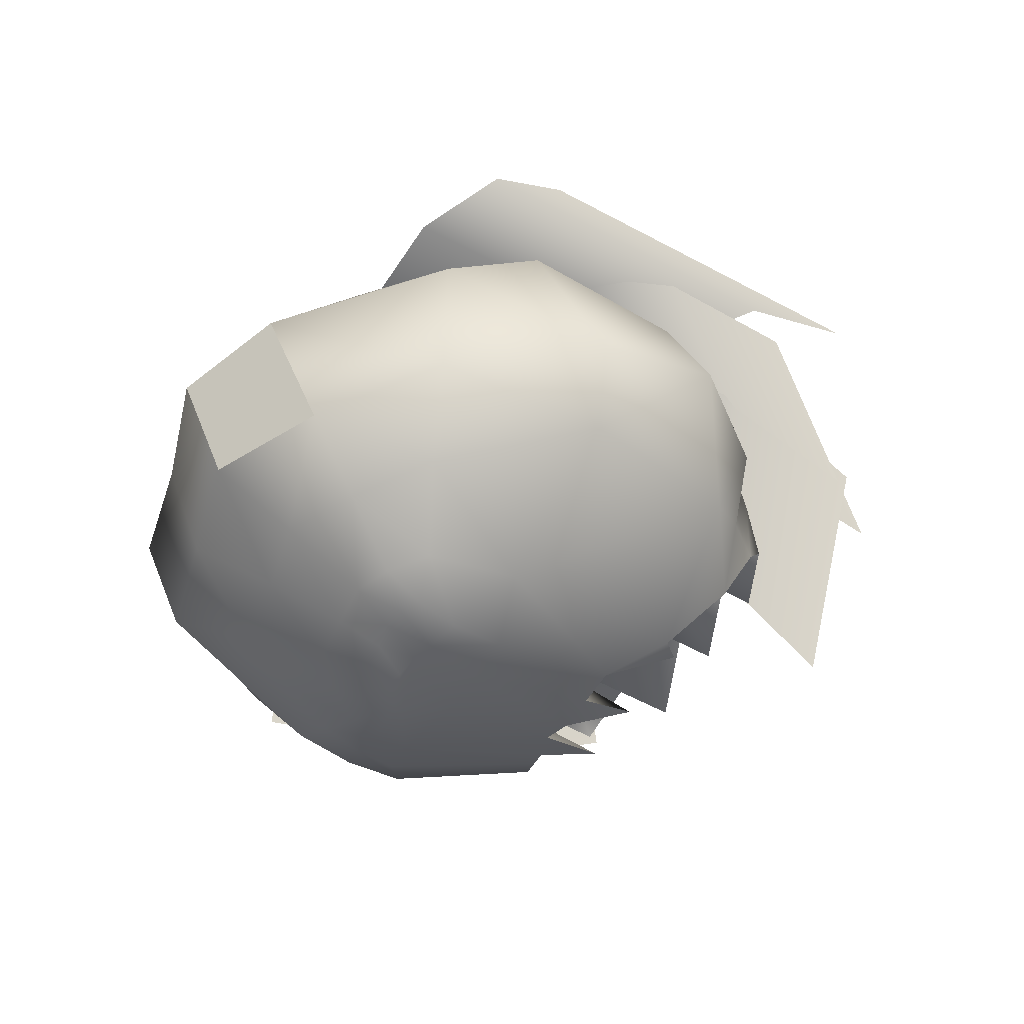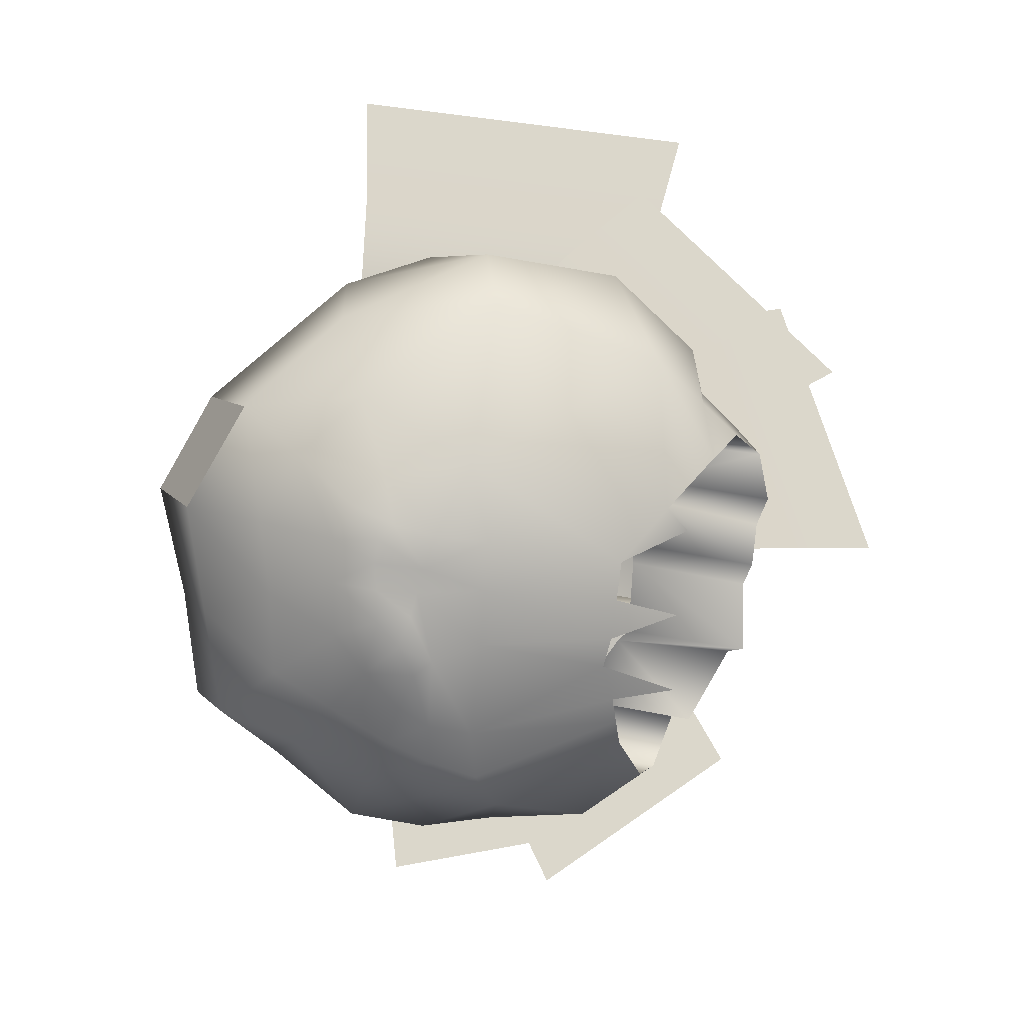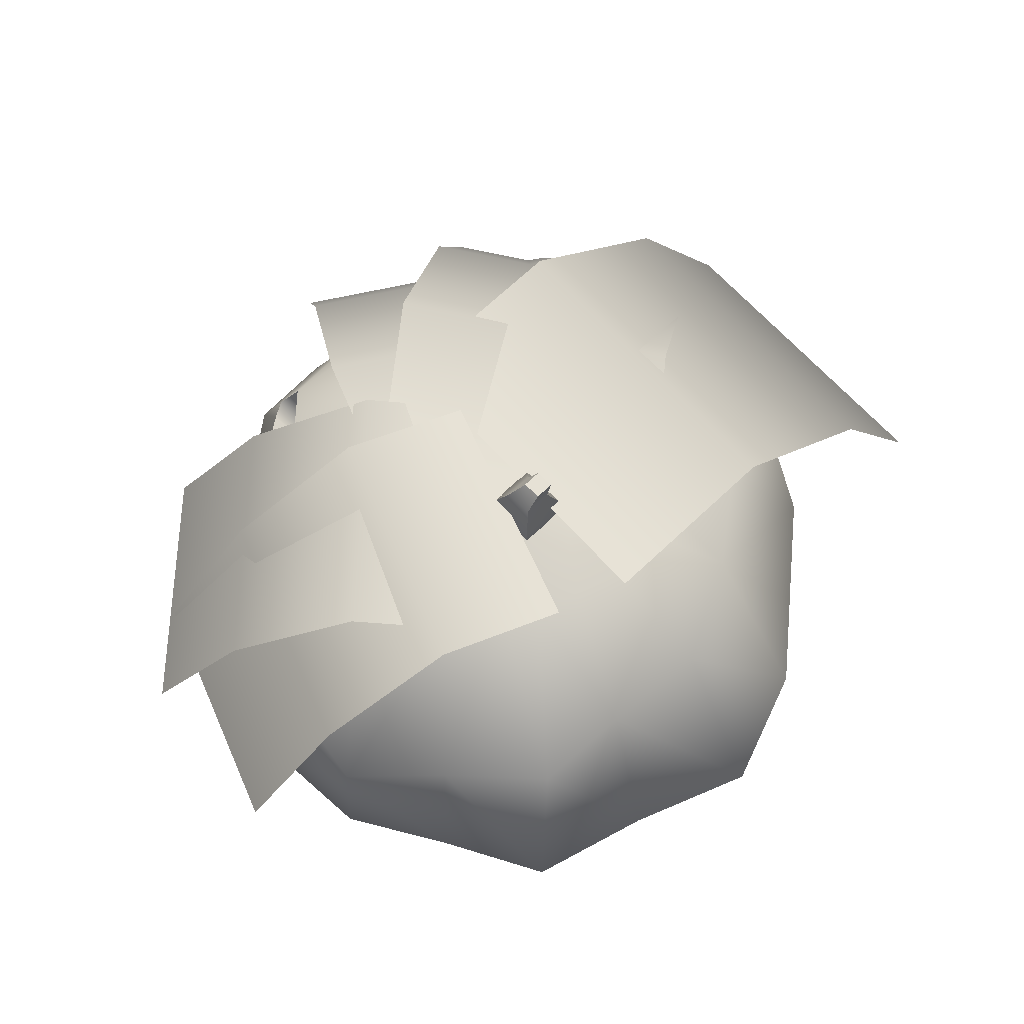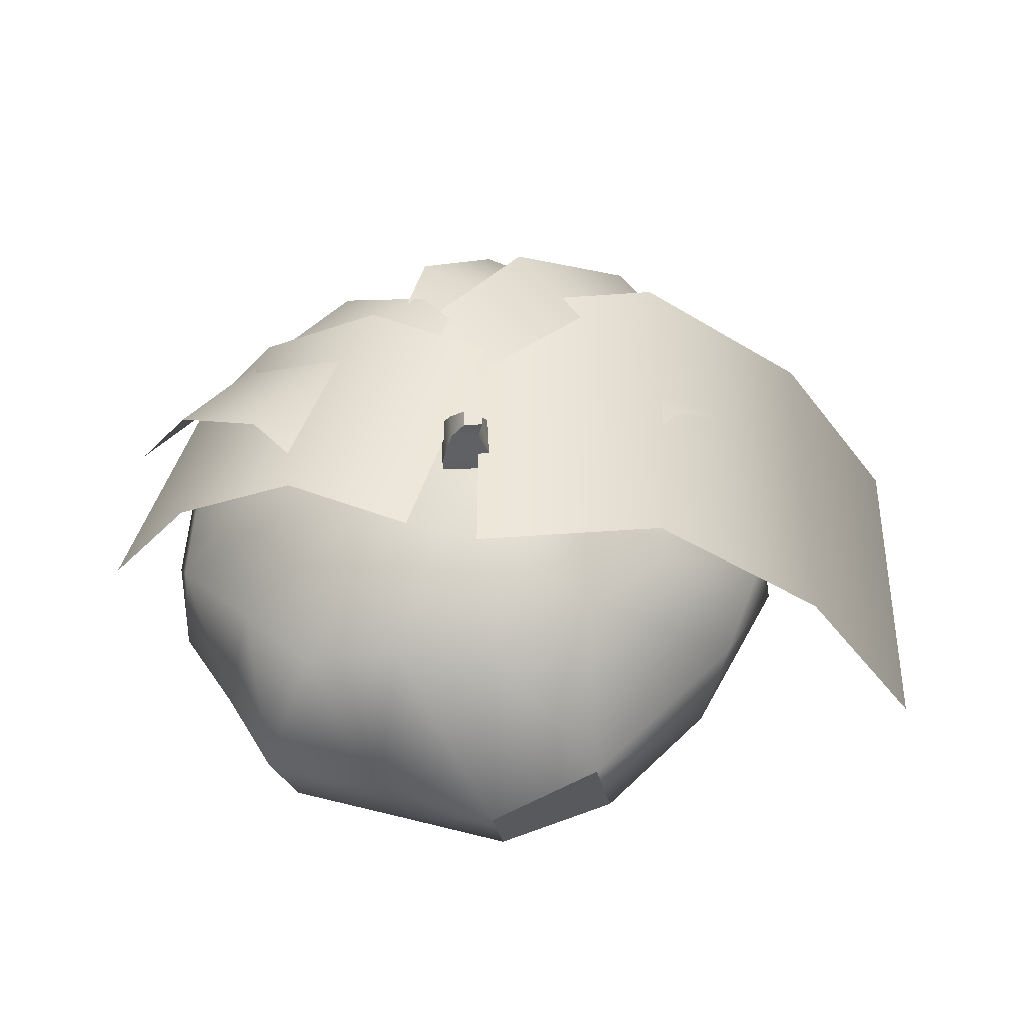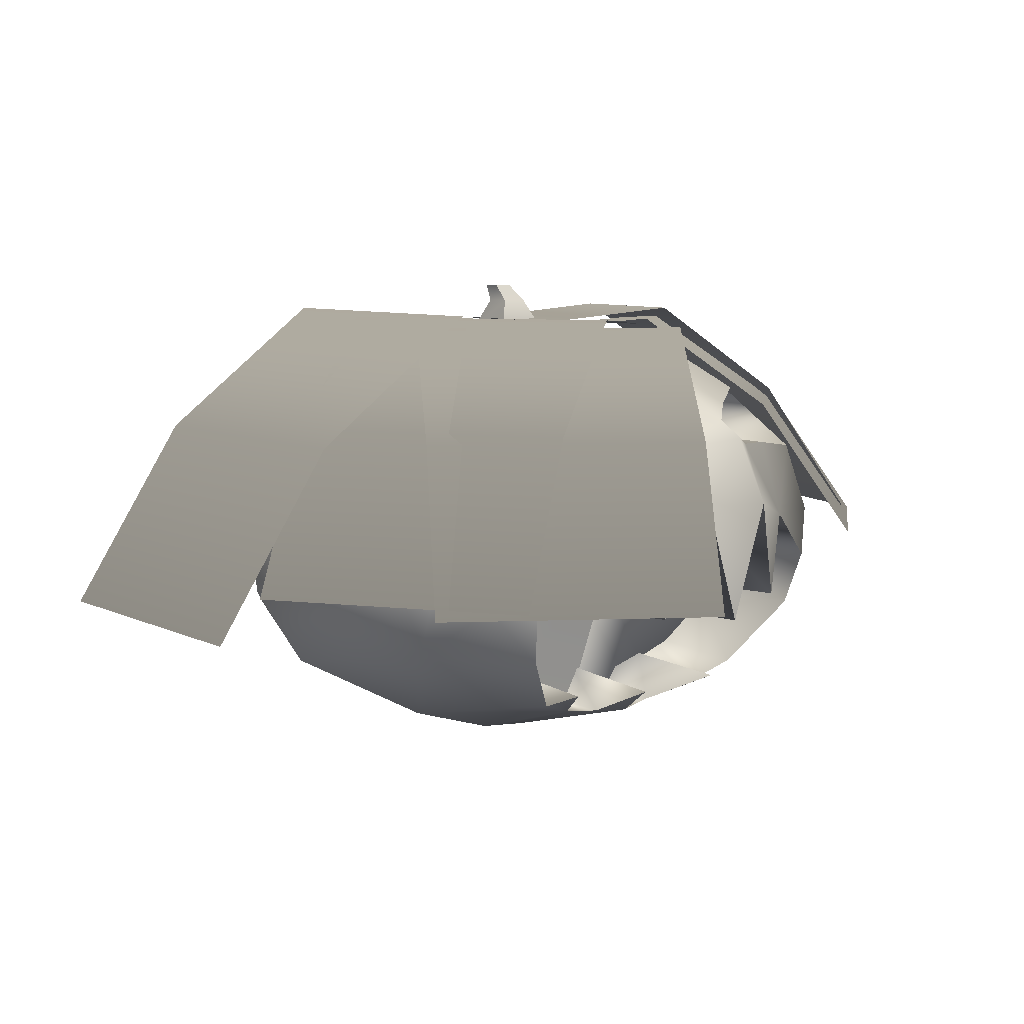
<metadata>
{"format":"obj","ext":"obj","renderer":"f3d","projection":"perspective","resolution":1024,"background":"white","views":[{"elev":-49.8,"azim":-124.1,"up":"+Y"},{"elev":-77.7,"azim":-100.3,"up":"+Y"},{"elev":64.7,"azim":135.3,"up":"+Y"},{"elev":50.6,"azim":177.0,"up":"+Y"},{"elev":7.2,"azim":-38.3,"up":"+Y"}]}
</metadata>
<code>
v  -2.165 14.12 8.048
v  -2.953 14.34 7.279
v  -4.039 12.98 8.948
v  -2.607 12.75 9.596
v  -0.1259 15.54 2.152
v  -0.7426 15.38 2.144
v  -1.134 15.39 5.173
v  0.0396 15.2 5.316
v  0.0612 13.78 8.406
v  -5.344 13.18 7.848
v  -4.231 14.67 6.193
v  -2.325 15.47 4.76
v  -1.372 15.52 1.935
v  -2.194 15.65 1.836
v  -3.324 15.52 4.1
v  -4.599 15.42 2.464
v  -3.39 15.62 0.7113
v  -5.649 14.67 4.111
v  -6.828 13.29 5.83
v  2.778 8.891 12.2
v  -0.3192 9.004 12.26
v  1.344 4.184 12.09
v  -3.176 8.479 12.23
v  -2.226 4.551 11.8
v  -3.443 10.66 11.29
v  -4.516 10.32 11.27
v  -1.614 10.85 11.17
v  -1.016 11.22 11.08
v  -1.335 12.11 10.22
v  -1.685 11.28 10.8
v  -3.383 11.3 10.82
v  -4.606 11.34 10.46
v  -7.577 10.58 9.074
v  -7.309 8.764 10.35
v  -8.664 11.87 6.622
v  -8.669 12.87 5.142
v  -11.32 10.64 4.81
v  -9.725 10.28 7.447
v  -7.584 14.14 3.246
v  -7.861 13.64 4.331
v  -8.38 13.22 4.875
v  -10.5 11.91 3.573
v  3.158 11.19 10.7
v  2.616 11.47 10.94
v  1.977 12.24 10.49
v  1.636 13.91 7.965
v  1.274 15.06 5.122
v  0.9091 15.66 2.108
v  3.637 12.75 8.834
v  2.783 14.02 7.108
v  2.612 14.91 4.66
v  6.099 13.17 6.721
v  4.529 14.48 5.44
v  3.848 14.94 3.74
v  1.899 15.32 1.626
v  2.869 15.75 0.9345
v  -4.191 15.43 -0.6498
v  -5.746 15.1 0.6951
v  -8.769 9.905 8.096
v  -8.617 7.042 8.579
v  -10.34 7.319 7.86
v  6.295 14.49 2.75
v  5.54 15 1.807
v  3.674 15.71 0.4623
v  7.79 13.45 3.753
v  5.67 8.015 10.25
v  10.3 7.661 7.226
v  9.419 10.48 6.881
v  5.873 10.97 8.903
v  11.86 7.594 3.119
v  10.76 10.95 2.193
v  4.391 15.46 -2.267
v  1.316 -1.744 -3.197
v  2.248 -1.209 -4.769
v  3.616 -1.18 -3.323
v  2.144 -1.842 -2.175
v  -7.099 14.43 2.197
v  -4.381 13.73 -7.873
v  -7.702 13.14 -5.388
v  -4.102 15.21 -3.157
v  -2.35 15.25 -4.458
v  -7.024 14.78 -2.429
v  -4.144 15.57 -1.91
v  -11.97 10.46 2.677
v  -7.753 14.49 -1.672
v  -4.574 8.107 -11.98
v  -10.26 9.085 -7.119
v  -11.87 10.45 -3.848
v  -9.54 3.699 -6.747
v  -5.451 2.493 -10.01
v  -12.81 7.497 4.056
v  -12.99 5.062 -1.432
v  -5.422 -0.9431 -0.6162
v  -11.38 2.104 -0.6929
v  -6.885 1.403 -5.414
v  -4.387 -0.8245 -3.897
v  -4.269 0.4942 -7.413
v  -3.073 -1.191 -5
v  -2.624 -1.489 -3.204
v  -1.958 -1.688 -3.649
v  -2.53 -1.732 -1.528
v  -1.138 -1.779 -1.735
v  -0.7162 -1.804 0.7132
v  -2.634 -1.702 0.5336
v  6.568 12.14 -8.978
v  2.756 15.25 -4.536
v  3.619 15.3 -3.311
v  9.088 11.06 -5.772
v  -0.624 15.11 -5.693
v  -0.7115 13.21 -9.701
v  1.071 15.09 -5.088
v  3.056 12.66 -9.268
v  -0.4082 7.241 -13.45
v  10.1 6.556 -6.752
v  8.367 7.434 -10.54
v  4.013 7.334 -11.76
v  7.919 1.71 -5.67
v  5.718 0.2123 -4.515
v  4.851 0.7465 -7.002
v  7.549 2.922 -9.053
v  0.0369 -1.774 -3.415
v  0.1314 -1.306 -5.163
v  3.343 2.787 -10.36
v  1.571 0.5898 -7.673
v  -0.8909 2.644 -11.69
v  12.05 5.623 -2.955
v  8.276 0.5093 -2.312
v  8.966 1.268 2.91
v  8.739 0.7169 0.3596
v  12.4 6.557 0.187
v  6.587 -0.2826 -2.009
v  4.83 -1.083 -1.756
v  10.27 5.663 6.95
v  3.184 -1.816 -1.401
v  7.202 -0.0729 -0.0678
v  7.649 0.4181 1.826
v  2.515 -1.837 -0.7937
v  5.445 -0.8806 -0.461
v  5.575 -0.4661 1.269
v  1.542 -1.549 0.9967
v  0.8363 -1.851 -1.94
v  -0.1322 -1.696 -1.845
v  11.7 10.14 -2.825
v  8.425 13.38 -0.199
v  11.33 10.64 -0.2264
v  -1.306 0.6646 -8.517
v  -1.565 -1.181 -5.427
v  -1.017 -1.666 -3.697
v  0.6699 -0.4436 6.101
v  1.928 -0.1592 6.039
v  2.796 1.274 9.19
v  3.364 0.3181 6.709
v  4.407 0.827 7.075
v  7.464 3.904 8.845
v  5.451 1.336 7.442
v  4.949 4.731 10.54
v  7.688 6.069 9.607
v  -6.473 7.194 11.54
v  -4.882 5.748 12.06
v  -7.418 5.192 10.14
v  -8.509 5.123 8.488
v  -6.681 2.928 9.115
v  -10.19 3.131 6.155
v  -4.739 0.6316 7.422
v  -0.4316 0.8836 8.655
v  -0.8862 -0.2917 6.032
v  -2.436 -0.1443 5.944
v  -3.9 1.098 8.429
v  3.043 8.403 7.262
v  4.873 4.592 5.59
v  -0.4705 8.668 7.278
v  -2.267 4.309 6.674
v  -3.54 7.877 7.635
v  -4.851 5.611 7.136
v  1.396 4.07 7.191
v  -1.778 11.23 5.984
v  -1.607 11.95 5.363
v  -9.321 10.25 2.885
v  -8.822 11.47 2.701
v  -8.439 12.54 1.724
v  -3.304 11.35 6.221
v  -2.715 12.6 4.98
v  -4.629 12.71 4.003
v  -5.13 11.36 5.332
v  -6.446 11.2 4.606
v  -6.732 12.96 1.962
v  -8.169 13.37 0.8541
v  -8.479 10.23 3.125
v  2.698 11.42 6.277
v  2.002 12.3 5.818
v  3.088 11.29 6.169
v  2.61 12.6 5.344
v  4.879 12.62 2.902
v  5.825 11.06 4.001
v  7.633 13.24 0.0743
v  8.994 10.52 2.505
v  0.5397 0.3175 3.176
v  1.776 0.0111 2.398
v  -0.5185 1.268 3.914
v  2.82 1.525 4.565
v  5.825 7.643 5.462
v  7.488 5.931 4.677
v  7.007 3.678 3.829
v  -6.252 6.973 6.788
v  -6.188 2.575 4.055
v  -7.088 4.839 5.144
v  -4.399 1.058 2.907
v  -1.165 -0.0705 2.159
v  -4.06 1.523 3.617
v  -2.583 0.2787 2.309
v  3.471 0.687 2.824
v  5.381 1.698 2.641
v  -1.019 15.15 -2.195
v  0.9926 15.15 -2.195
v  0.9926 15.15 -0.183
v  -1.019 15.15 -0.183
v  0.0942 17.54 -1.18
v  0.0942 17.54 -1.887
v  -0.6129 17.54 -1.887
v  -0.6129 17.54 -1.18
v  0.9926 15.76 -0.183
v  -1.019 15.76 -0.183
v  0.9926 15.76 -2.195
v  -1.019 15.76 -2.195
v  -0.4364 16.87 -0.814
v  0.6092 16.87 -0.814
v  0.6092 16.87 -1.86
v  -0.4364 16.87 -1.86
v  -7.323 9.447 6.236
v  -7.588 4.839 5.635
v  0.3389 5.018 5.073
v  1.369 10.64 6.236
v  4.864 0.1039 2.786
v  7.463 4.003 4.511
v  -0.6909 -0.5987 3.91
v  -0.611 9.354 6.324
v  -0.611 13.11 6.324
v  -8.309 13.37 3.866
v  -9.709 10.2 3.308
v  1.818 10.34 7.103
v  9.002 10.34 2.529
v  7.787 13.43 3.184
v  1.818 13.02 7.103
v  -6.144 1.043 5.034
v  10.06 7.903 6.236
g Object001
f 1 2 3 4
f 5 6 7 8
f 8 7 1 9
f 10 3 2 11
f 7 12 2 1
f 12 7 6 13
f 13 14 15 12
f 12 15 11 2
f 16 15 14 17
f 11 18 19 10
f 15 16 18 11
f 20 21 22
f 23 24 21
f 23 25 26
f 27 25 23 21
f 21 28 27
f 29 9 1 4
f 28 29 30 27
f 31 32 26 25
f 27 30 31 25
f 32 33 34 26
f 35 36 37 38
f 18 39 40 19
f 41 40 39 42
f 36 41 42 37
f 20 43 44
f 21 20 44 28
f 45 29 28 44
f 45 46 9 29
f 47 48 5 8
f 46 47 8 9
f 49 50 46 45
f 50 51 47 46
f 50 49 52 53
f 51 50 53 54
f 55 51 54 56
f 48 47 51 55
f 17 57 58 16
f 59 60 34 33
f 61 60 59 38
f 62 63 54 53
f 56 54 63 64
f 65 62 53 52
f 66 67 68 69
f 68 67 70 71
f 72 64 63
f 73 74 75 76
f 39 18 77
f 78 79 80 81
f 80 79 82 83
f 83 82 58 57
f 16 58 77 18
f 42 39 77 84
f 85 77 58 82
f 78 86 87 79
f 82 79 85
f 79 87 88 85
f 89 87 86 90
f 85 88 84 77
f 84 91 37 42
f 92 91 84 88
f 37 91 61 38
f 93 94 95 96
f 92 88 87 89
f 96 95 97 98
f 99 96 98 100
f 101 93 96 99
f 102 103 104 101
f 102 101 99 100
f 105 106 107 108
f 109 110 78 81
f 111 112 110 109
f 86 78 110 113
f 108 114 115 105
f 112 111 106 105
f 105 115 116 112
f 112 116 113 110
f 117 118 119 120
f 73 121 122 74
f 114 117 120 115
f 120 123 116 115
f 74 122 124 119
f 113 116 123 125
f 117 114 126 127
f 128 129 130 70
f 118 131 132 75
f 133 128 70 67
f 126 130 129 127
f 75 132 134 76
f 127 129 135 131
f 129 128 136 135
f 137 138 139 140
f 134 132 138 137
f 141 121 73 76
f 103 102 142 140
f 142 141 137 140
f 137 141 76 134
f 72 143 108 107
f 114 108 143 126
f 144 72 63 62
f 71 144 65 68
f 144 71 145
f 62 65 144
f 144 145 143 72
f 70 130 145 71
f 143 145 130 126
f 125 123 124 146
f 90 125 146 97
f 100 98 147 148
f 148 147 122 121
f 148 142 102 100
f 142 148 121 141
f 149 140 150
f 151 150 152
f 139 152 150 140
f 139 136 153 152
f 133 154 155 128
f 66 69 43
f 43 20 66
f 20 156 66
f 67 66 157 133
f 154 133 157
f 26 34 158 23
f 159 23 158
f 34 60 160 158
f 160 60 161 162
f 162 161 163 164
f 149 165 166
f 103 140 149 166
f 167 104 103 166
f 167 168 164
f 5 72 107 6
f 13 6 107 106
f 13 106 111 14
f 17 14 111 109
f 57 17 109
f 83 57 109
f 80 83 81
f 83 109 81
f 48 72 5
f 48 55 56 72
f 56 64 72
f 163 94 93 164
f 101 104 93
f 167 164 93 104
f 94 92 89 95
f 95 89 90 97
f 118 75 74 119
f 123 120 119 124
f 118 117 127 131
f 138 132 131 135
f 139 138 135 136
f 122 147 146 124
f 147 98 97 146
f 136 128 155 153
f 61 91 163 161
f 91 92 94 163
f 60 61 161
f 156 20 169 170
f 171 21 24 172
f 173 23 159 174
f 22 21 171 175
f 169 20 22 175
f 24 23 173 172
f 176 29 4 177
f 176 30 29
f 178 179 35 38
f 179 180 36 35
f 30 176 181 31
f 3 182 177 4
f 10 183 182 3
f 181 184 32 31
f 184 185 33 32
f 19 186 183 10
f 186 19 40
f 40 187 186
f 188 178 38 59
f 185 188 59 33
f 189 190 45 44
f 43 191 189 44
f 190 192 49 45
f 192 193 52 49
f 69 194 191 43
f 193 195 65 52
f 194 69 68 196
f 196 65 195
f 65 196 68
f 150 197 149
f 197 150 198
f 199 165 149 197
f 150 151 200
f 200 198 150
f 170 201 66 156
f 201 157 66
f 157 201 202
f 202 203 154
f 154 157 202
f 158 204 174 159
f 162 205 206 160
f 160 204 158
f 204 160 206
f 164 207 205 162
f 166 165 199
f 199 208 166
f 209 207 164 168
f 167 209 168
f 209 167 210
f 208 167 166
f 167 208 210
f 152 211 200 151
f 212 152 153 155
f 152 212 211
f 203 212 155 154
f 186 187 40
f 186 40 41
f 186 41 180
f 41 36 180
f 125 90 86 113
f 213 214 215 216
f 217 218 219 220
f 221 222 216 215
f 223 221 215 214
f 224 223 214 213
f 222 224 213 216
f 225 222 221 226
f 226 221 223 227
f 228 227 223 224
f 225 228 224 222
f 217 220 225 226
f 217 226 227 218
f 218 227 228 219
f 220 219 228 225
f 229 230 231 232
f 233 234 231 235
f 236 237 238 239
f 240 241 242 243
f 244 235 231 230
f 234 245 232 231
v  11.77 12.6 3.444
v  4.83 12.7 9.991
v  7.279 7.373 12.67
v  14.22 7.272 6.123
v  8.415 16.16 -0.1675
v  1.475 16.26 6.38
v  5.116 15.64 -3.658
v  -1.825 15.74 2.889
v  11.57 12.98 -1.942
v  8.173 13.08 6.973
v  11.54 7.753 8.318
v  14.94 7.651 -0.5972
v  6.978 16.54 -3.733
v  3.581 16.64 5.183
v  2.488 16.02 -5.438
v  -0.9091 16.12 3.478
v  -1.532 11.71 13.29
v  -10.81 11.71 7.519
v  -12.91 5.488 10.89
v  -3.626 5.488 16.66
v  1.381 15.96 8.604
v  -7.899 15.96 2.835
v  3.903 15.54 2.112
v  -5.376 15.54 -3.657
v  -7.29 12.1 11.53
v  -13.11 12.1 2.276
v  -16.46 5.874 4.388
v  -10.65 5.874 13.64
v  -2.62 16.35 8.59
v  -8.436 16.35 -0.6594
v  3.143 15.92 3.923
v  -2.673 15.92 -5.327
v  -14.26 11.64 5.631
v  -13.55 11.64 -6.966
v  -18.12 4.453 -7.225
v  -18.84 4.453 5.372
v  -7.903 16.55 5.992
v  -7.189 16.55 -6.606
v  -0.8849 16.06 6.203
v  -0.1711 16.06 -6.394
g Plane003
f 246 247 248 249
f 246 250 251 247
f 251 250 252 253
f 254 255 256 257
f 254 258 259 255
f 259 258 260 261
f 262 263 264 265
f 262 266 267 263
f 267 266 268 269
f 270 271 272 273
f 270 274 275 271
f 275 274 276 277
f 278 279 280 281
f 278 282 283 279
f 283 282 284 285

</code>
